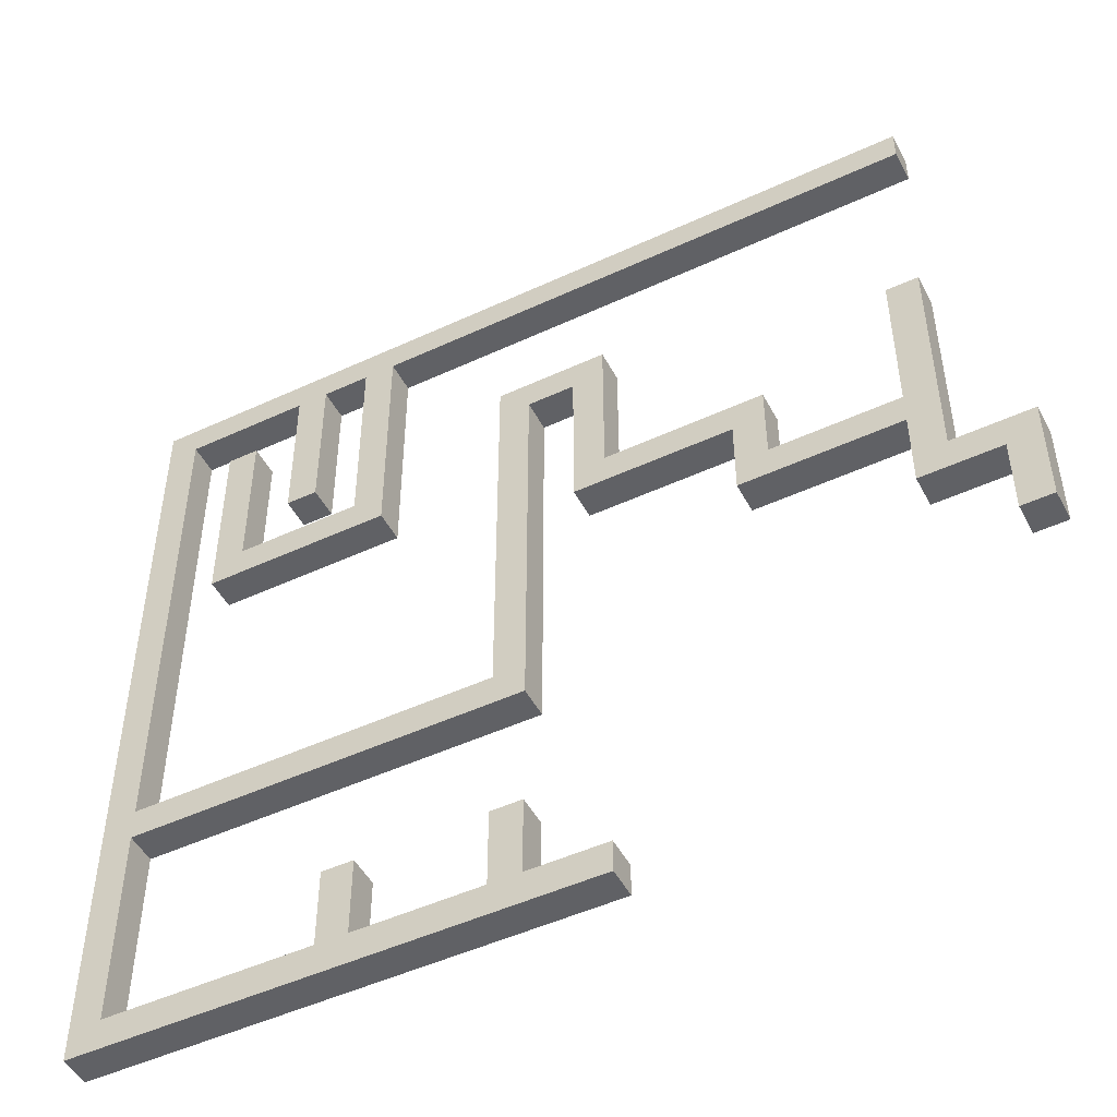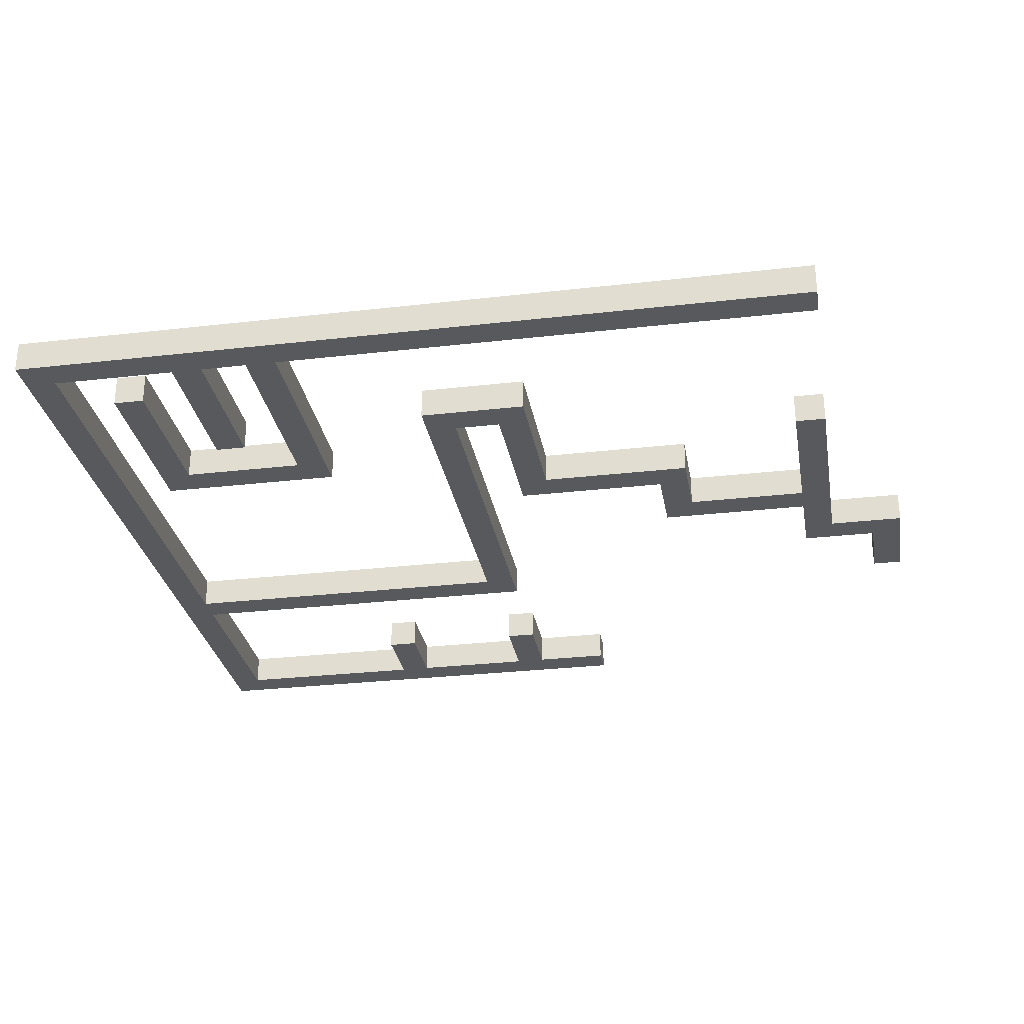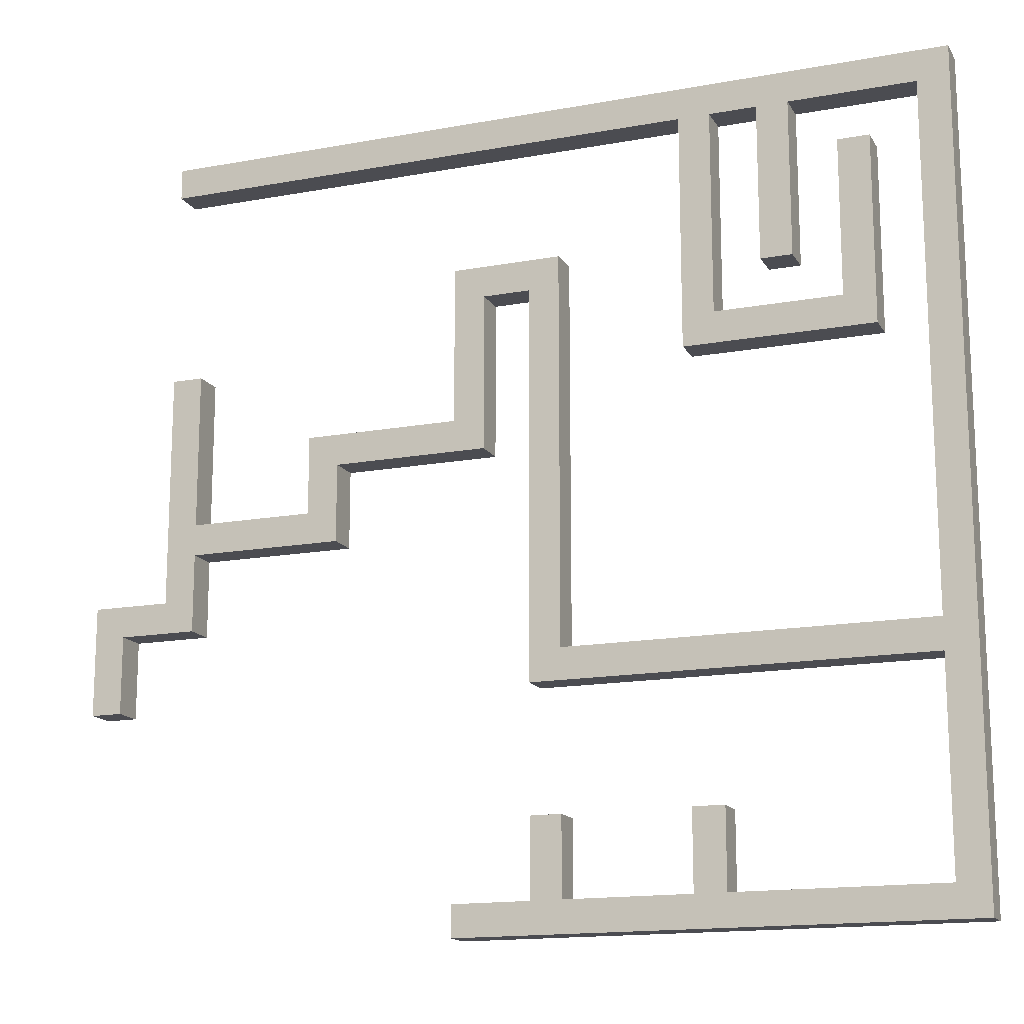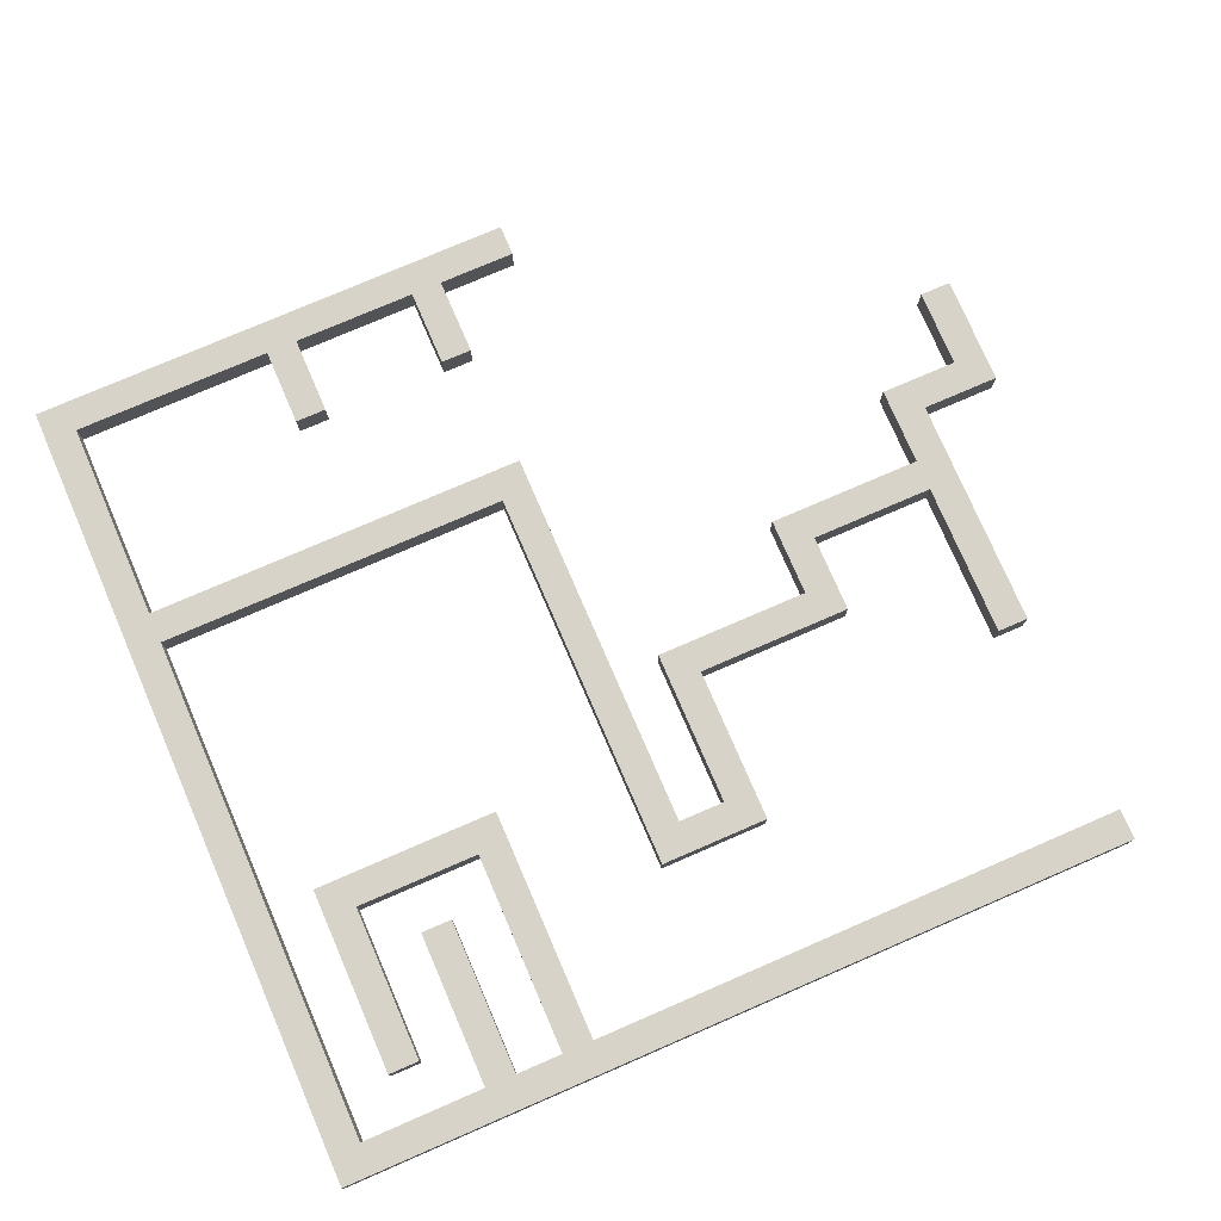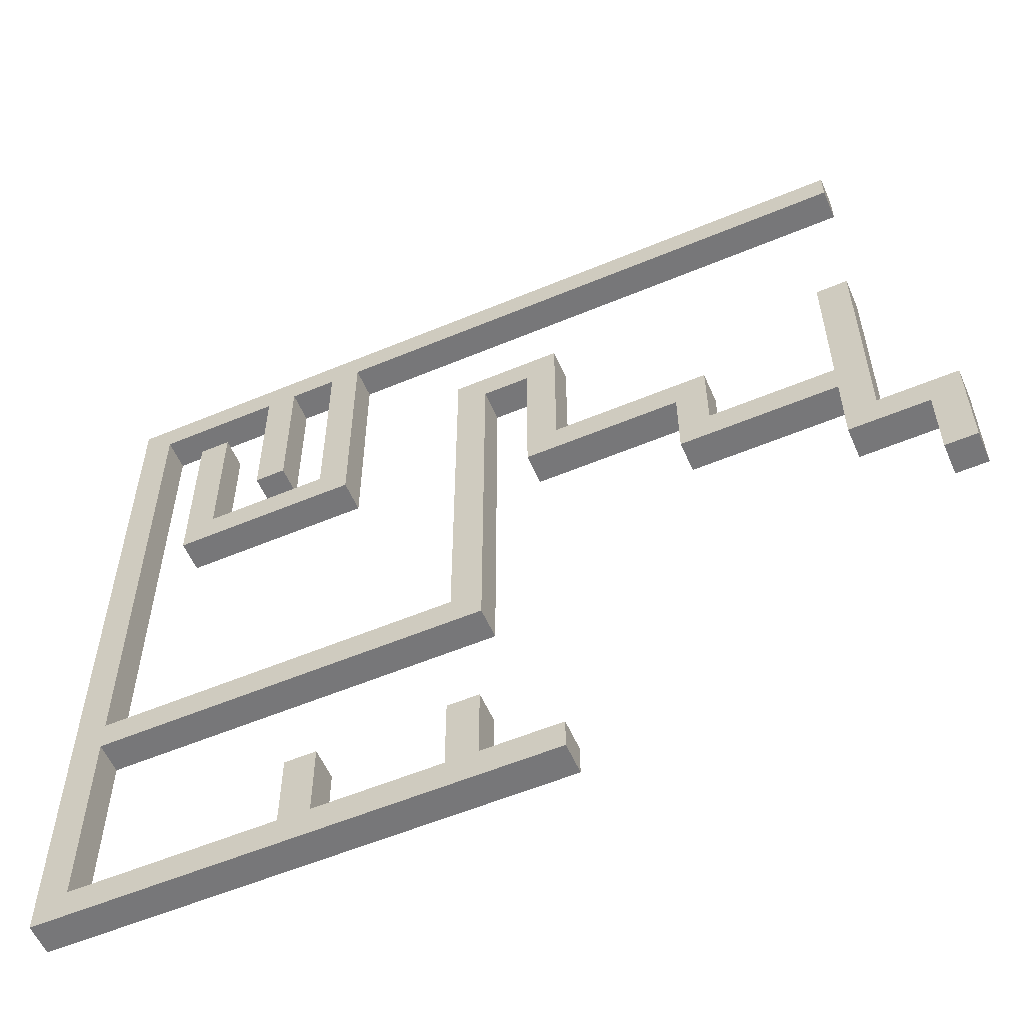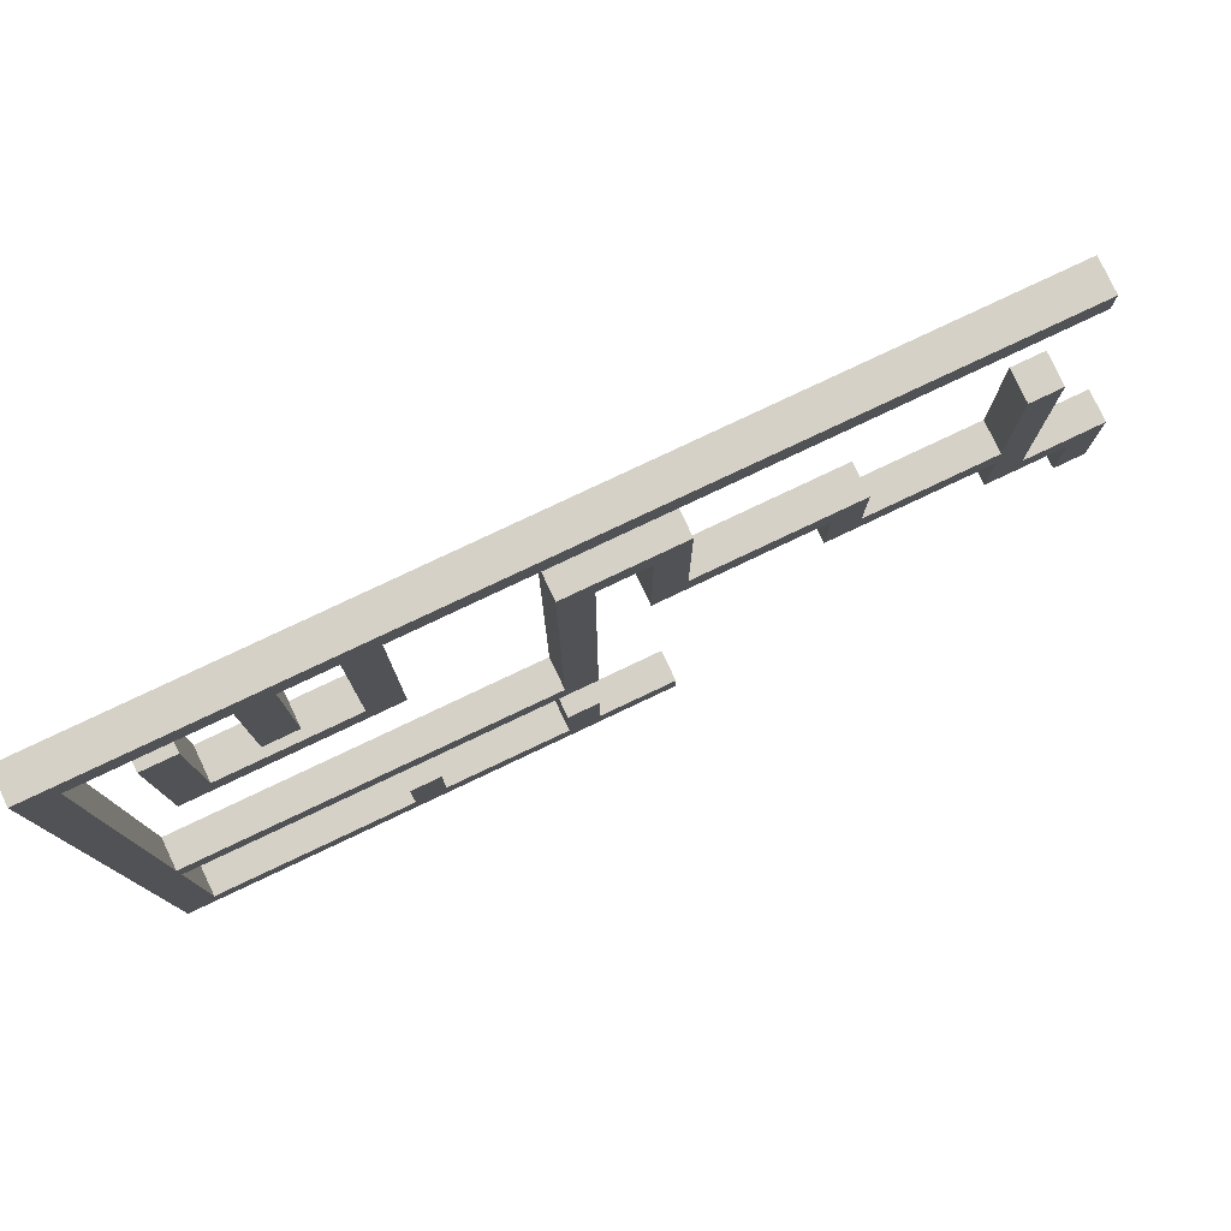
<metadata>
{"format":"obj","ext":"obj","renderer":"f3d","projection":"perspective","resolution":1024,"background":"white","views":[{"elev":-49.1,"azim":27.2,"up":"+Z"},{"elev":-29.2,"azim":9.7,"up":"+Y"},{"elev":-15.5,"azim":-158.8,"up":"+Z"},{"elev":76.7,"azim":-23.4,"up":"+Y"},{"elev":-57.2,"azim":23.5,"up":"+Z"},{"elev":79.3,"azim":-25.3,"up":"+Z"}]}
</metadata>
<code>
v 1 -1 -1
v 1 -1 1
v -1 -1 1
v -1 -1 -1
v 1 1 -1
v 1 1 1
v -1 1 1
v -1 1 -1
v 1 1 14
v -1 1 14
v -1 -1 14
v 1 -1 14
v 1 -1 16
v -1 -1 16
v 1 1 16
v -1 1 16
v 14 1 -1
v 14 1 1
v 14 -1 1
v 14 -1 -1
v 16 -1 1
v 16 -1 -1
v 16 1 -1
v 16 1 1
v 24 1 -1
v 24 1 1
v 24 -1 1
v 24 -1 -1
v 26 -1 1
v 26 -1 -1
v 26 1 -1
v 26 1 1
v 31 1 -1
v 31 1 1
v 31 -1 1
v 31 -1 -1
v 14 1 6
v 16 1 6
v 16 -1 6
v 14 -1 6
v 24 1 6
v 26 1 6
v 26 -1 6
v 24 -1 6
v 24 -1 16
v 24 1 16
v 24 1 14
v 24 -1 14
v 26 1 14
v 26 -1 14
v 26 -1 16
v 26 1 16
v 26 -1 39
v 26 1 39
v 24 1 39
v 24 -1 39
v 24 1 41
v 24 -1 41
v 26 -1 41
v 26 1 41
v 29 -1 41
v 29 1 41
v 29 1 39
v 29 -1 39
v 31 1 39
v 31 -1 39
v 31 -1 41
v 31 1 41
v 31 -1 31
v 29 -1 31
v 31 1 31
v 29 1 31
v 29 1 29
v 29 -1 29
v 31 1 29
v 31 -1 29
v 39 -1 29
v 39 1 29
v 39 -1 31
v 39 1 31
v 41 -1 31
v 41 1 31
v 41 1 29
v 41 -1 29
v 41 1 26
v 41 -1 26
v 39 -1 26
v 39 1 26
v 39 -1 24
v 39 1 24
v 41 1 24
v 41 -1 24
v 49 1 24
v 49 -1 24
v 49 -1 26
v 49 1 26
v 51 -1 26
v 51 1 26
v 51 1 24
v 51 -1 24
v 51 1 21
v 51 -1 21
v 49 -1 21
v 49 1 21
v 49 1 19
v 49 -1 19
v 51 1 19
v 51 -1 19
v 54 -1 19
v 54 1 19
v 54 -1 21
v 54 1 21
v 56 1 21
v 56 -1 21
v 56 1 19
v 56 -1 19
v 56 1 14
v 56 -1 14
v 54 -1 14
v 54 1 14
v 49 1 36
v 51 1 36
v 51 -1 36
v 49 -1 36
v 1 1 49
v -1 1 49
v -1 -1 49
v 1 -1 49
v -1 -1 51
v 1 -1 51
v 1 1 51
v -1 1 51
v 9 1 51
v 9 -1 51
v 9 1 49
v 9 -1 49
v 11 1 49
v 11 -1 49
v 11 -1 51
v 11 1 51
v 14 -1 51
v 14 1 51
v 14 1 49
v 14 -1 49
v 16 1 49
v 16 -1 49
v 16 -1 51
v 16 1 51
v 51 1 51
v 51 -1 51
v 51 1 49
v 51 -1 49
v 11 -1 39
v 9 -1 39
v 11 1 39
v 9 1 39
v 14 -1 36
v 16 -1 36
v 16 1 36
v 14 1 36
v 14 -1 34
v 14 1 34
v 16 1 34
v 16 -1 34
v 6 -1 34
v 6 -1 36
v 6 1 34
v 6 1 36
v 4 -1 36
v 4 1 36
v 4 1 34
v 4 -1 34
v 4 -1 46
v 6 -1 46
v 4 1 46
v 6 1 46
f 174 176 175
f 174 175 173
f 166 168 176
f 166 176 174
f 168 170 175
f 168 175 176
f 170 169 173
f 170 173 175
f 169 166 174
f 169 174 173
f 169 170 171
f 169 171 172
f 165 166 169
f 165 169 172
f 167 165 172
f 167 172 171
f 168 167 171
f 168 171 170
f 157 160 168
f 157 168 166
f 160 162 167
f 160 167 168
f 162 161 165
f 162 165 167
f 161 157 166
f 161 166 165
f 161 162 163
f 161 163 164
f 158 157 161
f 158 161 164
f 159 158 164
f 159 164 163
f 160 159 163
f 160 163 162
f 144 143 160
f 144 160 157
f 143 145 159
f 143 159 160
f 145 146 158
f 145 158 159
f 146 144 157
f 146 157 158
f 154 156 155
f 154 155 153
f 136 135 156
f 136 156 154
f 135 137 155
f 135 155 156
f 137 138 153
f 137 153 155
f 138 136 154
f 138 154 153
f 152 151 149
f 152 149 150
f 146 145 152
f 145 151 152
f 147 146 152
f 147 152 150
f 145 148 149
f 145 149 151
f 148 147 150
f 148 150 149
f 142 141 147
f 142 147 148
f 143 142 148
f 143 148 145
f 141 144 146
f 141 146 147
f 138 137 143
f 138 143 144
f 139 138 144
f 139 144 141
f 137 140 142
f 137 142 143
f 140 139 141
f 140 141 142
f 133 134 139
f 133 139 140
f 135 133 140
f 135 140 137
f 134 136 138
f 134 138 139
f 128 125 135
f 128 135 136
f 130 128 136
f 130 136 134
f 125 131 133
f 125 133 135
f 131 130 133
f 130 134 133
f 130 131 129
f 131 132 129
f 125 126 132
f 125 132 131
f 126 127 129
f 126 129 132
f 127 128 130
f 127 130 129
f 14 13 128
f 14 128 127
f 13 15 125
f 13 125 128
f 16 14 127
f 16 127 126
f 15 16 126
f 15 126 125
f 121 124 123
f 121 123 122
f 96 95 124
f 96 124 121
f 95 97 123
f 95 123 124
f 97 98 122
f 97 122 123
f 98 96 121
f 98 121 122
f 119 120 117
f 119 117 118
f 109 110 120
f 109 120 119
f 110 115 117
f 110 117 120
f 116 109 119
f 116 119 118
f 115 116 118
f 115 118 117
f 113 114 116
f 113 116 115
f 111 109 116
f 111 116 114
f 110 112 113
f 110 113 115
f 112 111 114
f 112 114 113
f 101 102 111
f 101 111 112
f 107 101 112
f 107 112 110
f 102 108 109
f 102 109 111
f 108 107 110
f 108 110 109
f 106 105 107
f 106 107 108
f 102 103 106
f 102 106 108
f 104 101 107
f 104 107 105
f 103 104 105
f 103 105 106
f 94 93 104
f 94 104 103
f 93 99 101
f 93 101 104
f 100 94 103
f 100 103 102
f 99 100 102
f 99 102 101
f 98 97 100
f 98 100 99
f 95 94 100
f 95 100 97
f 93 96 98
f 93 98 99
f 85 86 95
f 85 95 96
f 91 85 96
f 91 96 93
f 86 92 94
f 86 94 95
f 92 91 93
f 92 93 94
f 89 90 91
f 89 91 92
f 86 87 89
f 86 89 92
f 88 85 91
f 88 91 90
f 87 88 90
f 87 90 89
f 77 78 88
f 77 88 87
f 78 83 85
f 78 85 88
f 84 77 87
f 84 87 86
f 83 84 86
f 83 86 85
f 82 81 84
f 82 84 83
f 79 77 84
f 79 84 81
f 78 80 82
f 78 82 83
f 80 79 81
f 80 81 82
f 71 69 79
f 71 79 80
f 75 71 80
f 75 80 78
f 69 76 77
f 69 77 79
f 76 75 78
f 76 78 77
f 74 73 75
f 74 75 76
f 69 70 74
f 69 74 76
f 72 71 75
f 72 75 73
f 70 72 73
f 70 73 74
f 64 63 72
f 64 72 70
f 63 65 71
f 63 71 72
f 65 66 69
f 65 69 71
f 66 64 70
f 66 70 69
f 66 65 68
f 66 68 67
f 62 61 67
f 62 67 68
f 63 62 68
f 63 68 65
f 61 64 66
f 61 66 67
f 53 54 63
f 53 63 64
f 59 53 64
f 59 64 61
f 54 60 62
f 54 62 63
f 60 59 61
f 60 61 62
f 57 58 59
f 57 59 60
f 54 55 57
f 54 57 60
f 56 53 59
f 56 59 58
f 55 56 58
f 55 58 57
f 46 45 56
f 46 56 55
f 45 51 53
f 45 53 56
f 52 46 54
f 46 55 54
f 51 52 54
f 51 54 53
f 50 49 52
f 50 52 51
f 47 46 52
f 47 52 49
f 45 48 50
f 45 50 51
f 48 47 50
f 47 49 50
f 12 9 47
f 12 47 48
f 13 12 48
f 13 48 45
f 9 15 46
f 9 46 47
f 15 13 45
f 15 45 46
f 41 44 43
f 41 43 42
f 26 27 41
f 27 44 41
f 27 29 43
f 27 43 44
f 29 32 42
f 29 42 43
f 32 26 41
f 32 41 42
f 37 40 38
f 40 39 38
f 18 19 37
f 19 40 37
f 19 21 40
f 21 39 40
f 21 24 38
f 21 38 39
f 24 18 37
f 24 37 38
f 36 33 35
f 33 34 35
f 29 30 36
f 29 36 35
f 30 31 33
f 30 33 36
f 32 29 35
f 32 35 34
f 31 32 34
f 31 34 33
f 25 26 32
f 25 32 31
f 28 25 31
f 28 31 30
f 27 28 30
f 27 30 29
f 21 22 28
f 21 28 27
f 22 23 28
f 23 25 28
f 24 21 27
f 24 27 26
f 23 24 26
f 23 26 25
f 17 18 24
f 17 24 23
f 20 17 22
f 17 23 22
f 19 20 22
f 19 22 21
f 2 1 20
f 2 20 19
f 1 5 17
f 1 17 20
f 6 2 18
f 2 19 18
f 5 6 18
f 5 18 17
f 9 10 16
f 9 16 15
f 10 11 16
f 11 14 16
f 11 12 13
f 11 13 14
f 3 2 12
f 3 12 11
f 2 6 12
f 6 9 12
f 7 3 11
f 7 11 10
f 6 7 10
f 6 10 9
f 5 1 4
f 5 4 8
f 3 7 8
f 3 8 4
f 5 8 6
f 8 7 6
f 1 2 3
f 1 3 4

</code>
